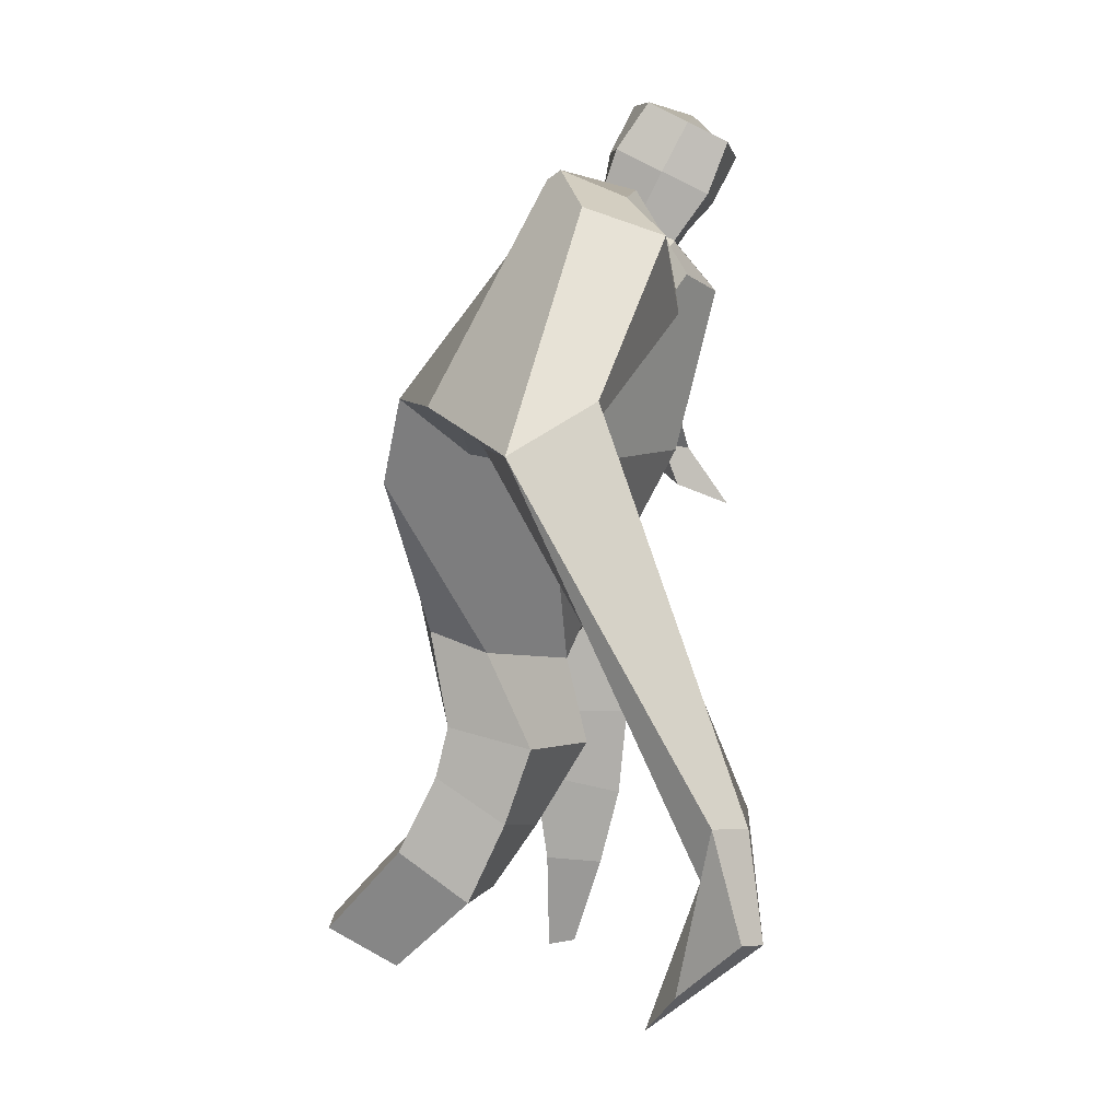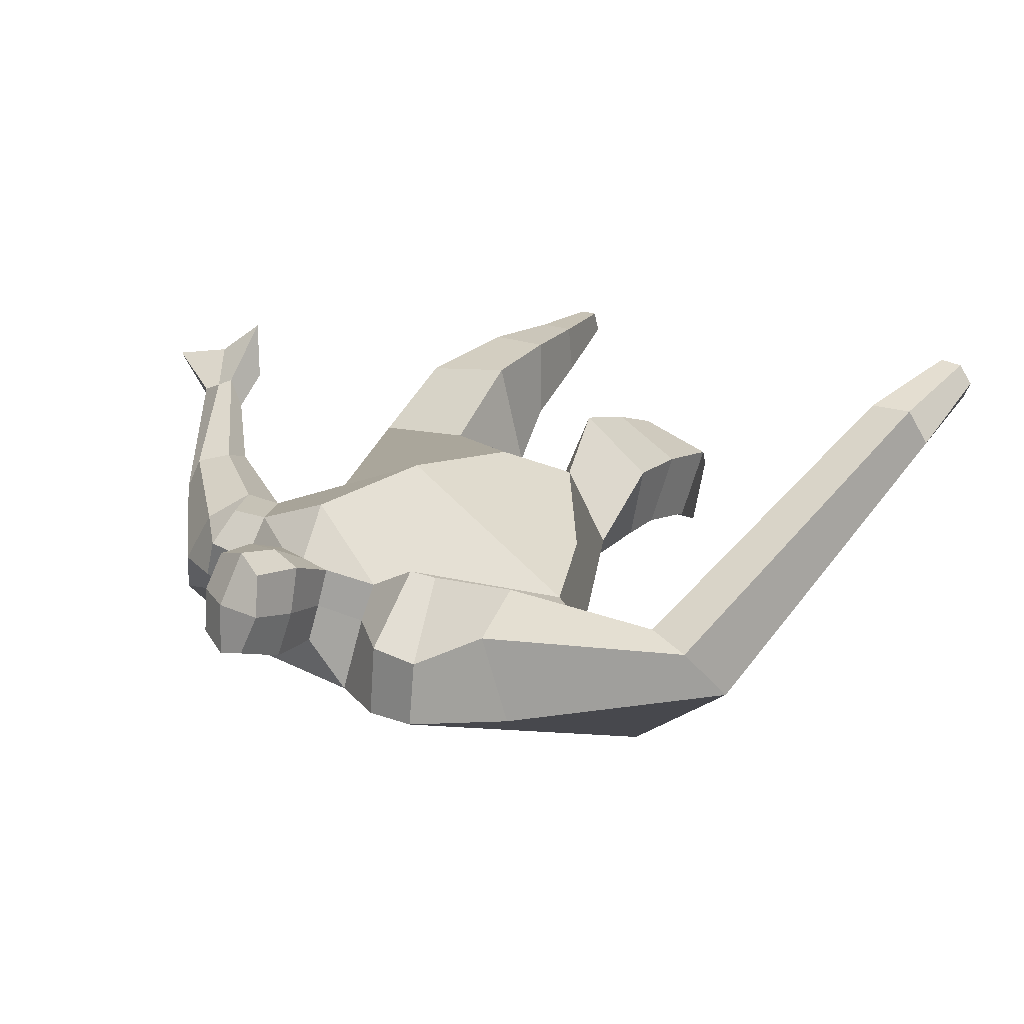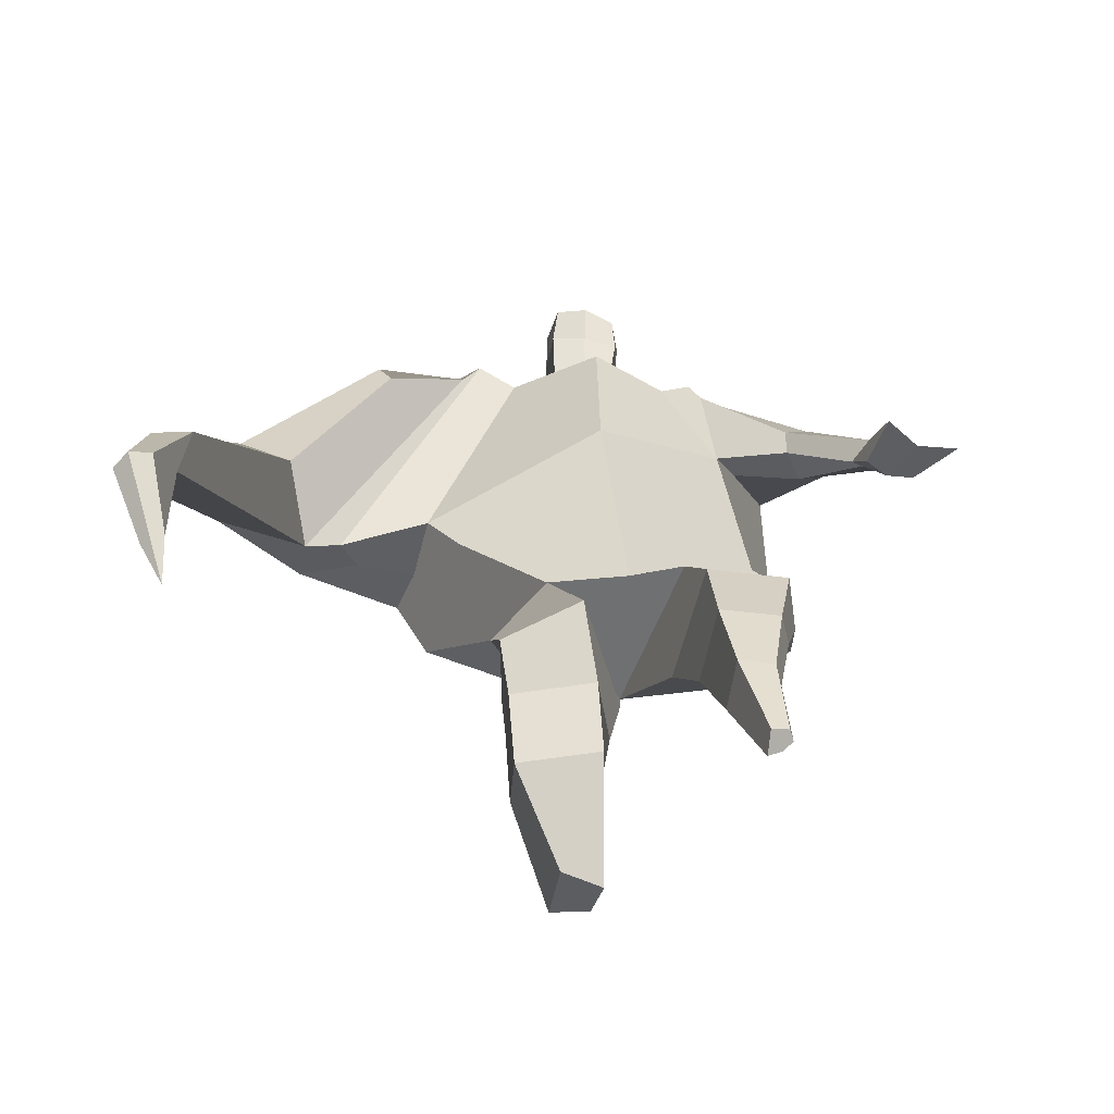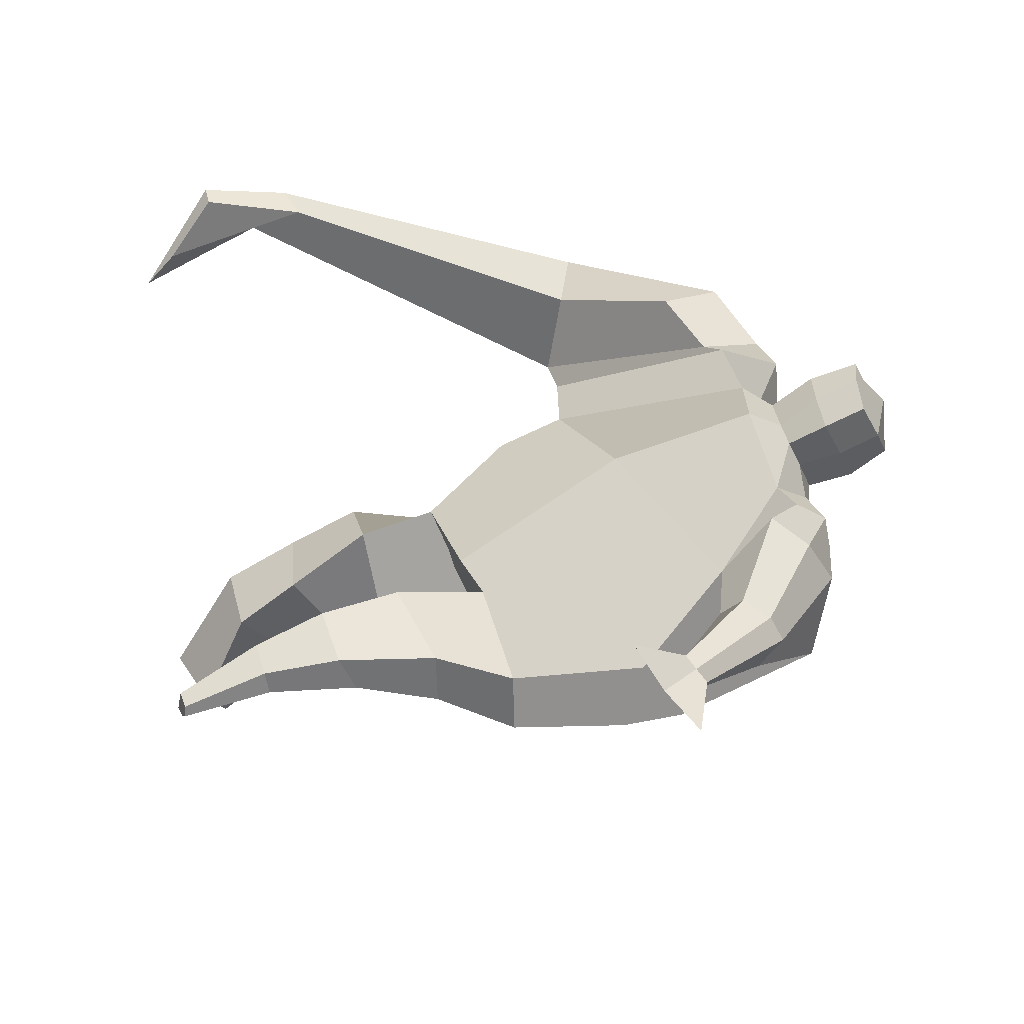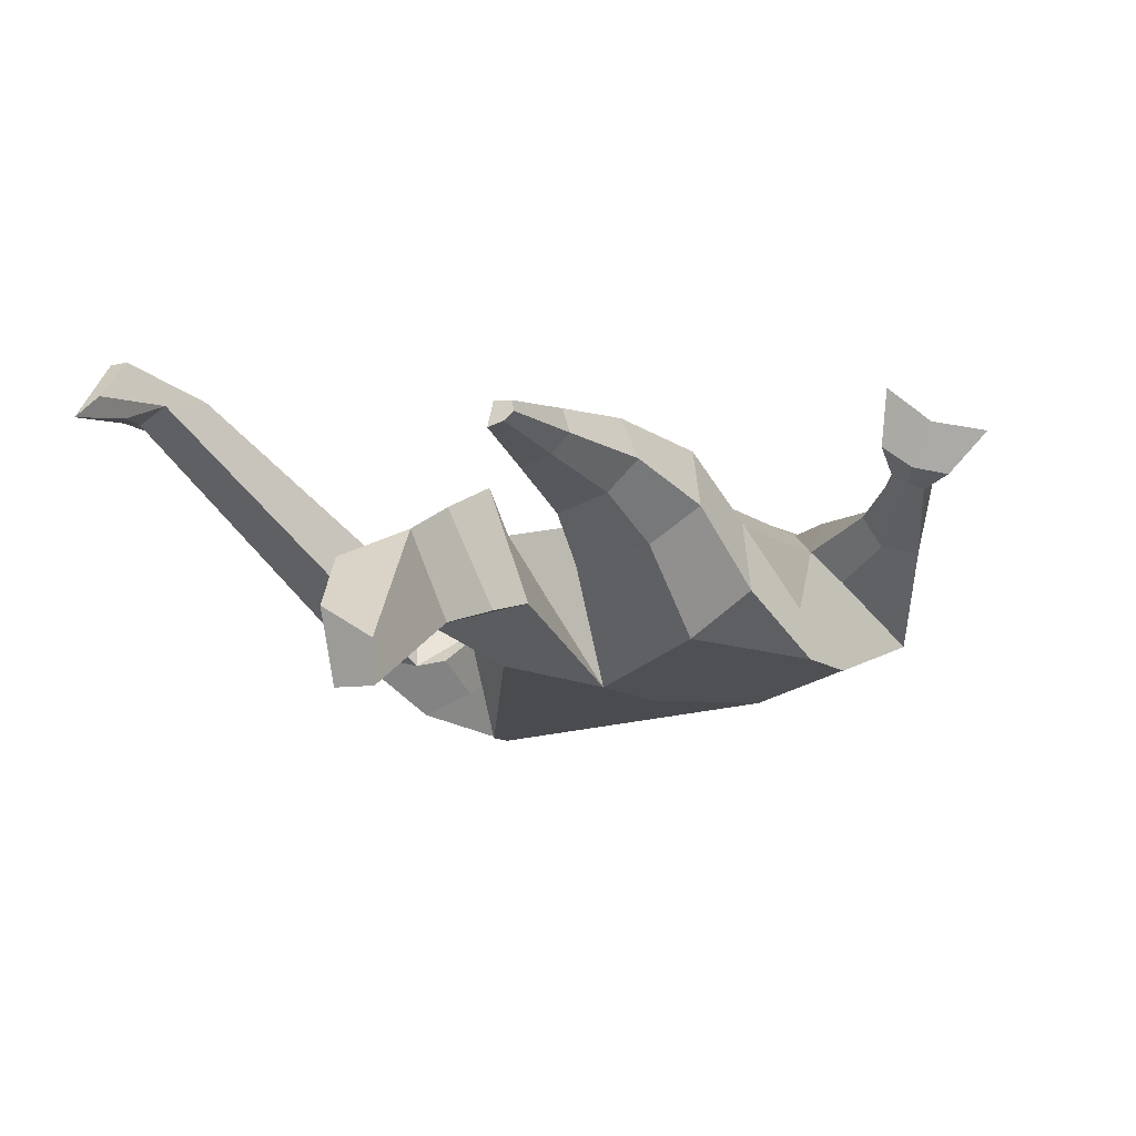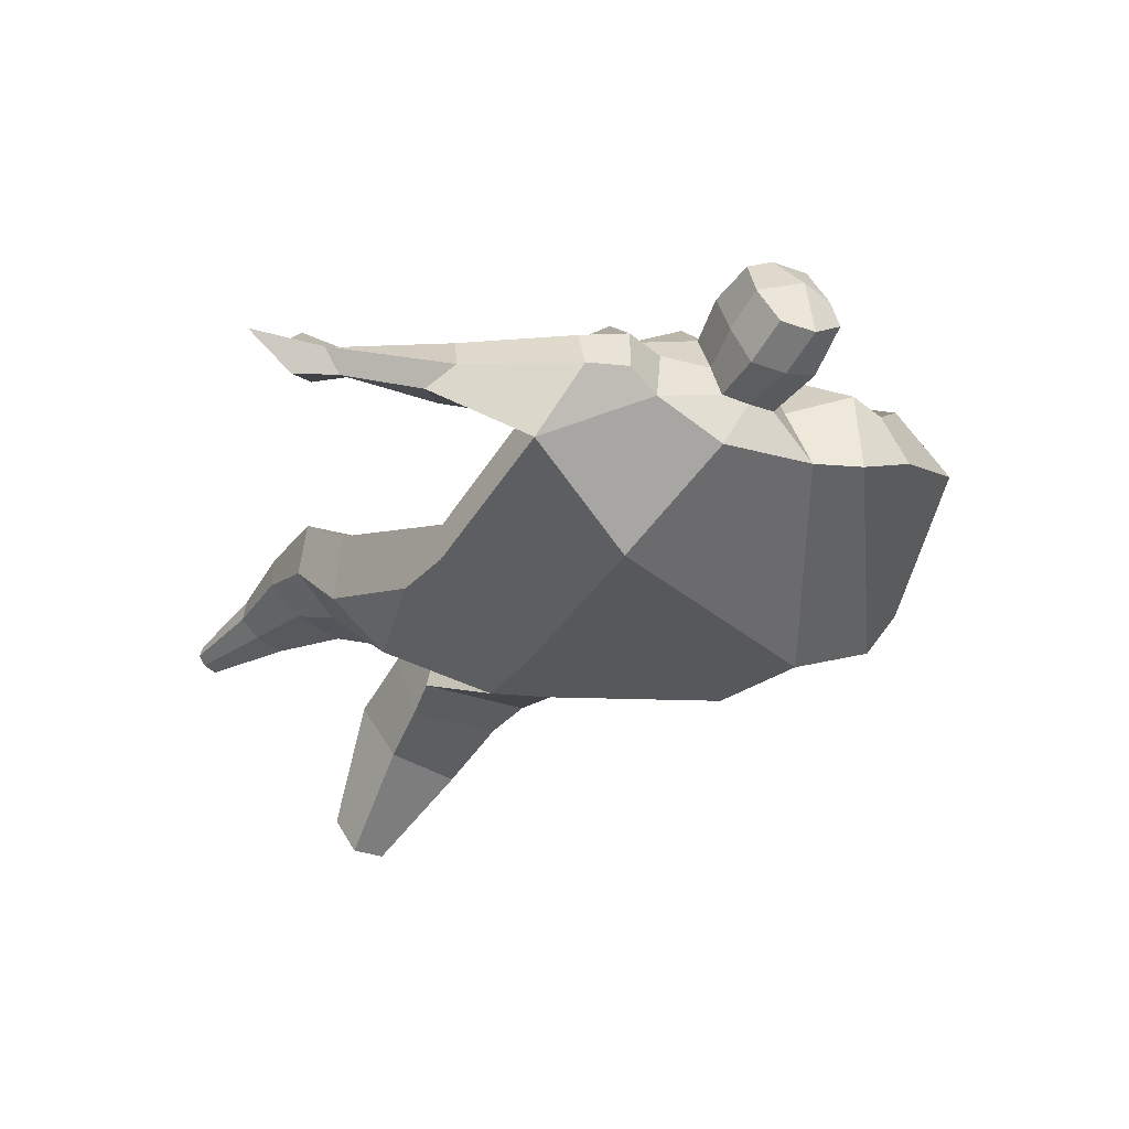
<metadata>
{"format":"obj","ext":"obj","renderer":"f3d","projection":"perspective","resolution":1024,"background":"white","views":[{"elev":10.9,"azim":-82.5,"up":"+Y"},{"elev":37.2,"azim":-148.5,"up":"+Z"},{"elev":22.2,"azim":-8.2,"up":"+Z"},{"elev":43.9,"azim":69.5,"up":"+Z"},{"elev":-19.5,"azim":25.8,"up":"+Z"},{"elev":-25.6,"azim":136.3,"up":"+Z"}]}
</metadata>
<code>
o monstruo_grande
v 0.4443 1.991 0.2961
v 0.5164 1.149 0.114
v -0.6665 1.79 0.1761
v -0.3215 1.128 0.1961
v 0.6824 2.268 -0.01055
v 0.5828 1.567 -0.2403
v -0.7716 2.006 -0.2469
v -0.6859 1.738 -0.3144
v -0.2709 2.387 0.4808
v 0.2828 2.272 0.4776
v -0.4055 2.356 0.5747
v -1.13 2.032 -0.09668
v -0.2492 2.562 0.1272
v 0.3068 2.417 0.2172
v -0.9794 1.904 0.06182
v -0.4129 2.636 0.1471
v -0.7513 2.268 0.5799
v -1.421 1.939 0.1686
v -1.147 1.981 0.373
v -0.933 2.586 0.3181
v -0.6009 2.674 0.2131
v -0.4767 2.312 0.547
v -1.109 1.913 0.06138
v -1.72 0.6801 0.8462
v -1.595 0.6617 0.8951
v -1.57 0.4878 0.6931
v -1.647 0.499 0.6633
v 0.4176 2.187 0.4735
v 0.5747 2.376 0.2449
v 0.3923 2.299 0.4825
v 0.4371 2.433 0.2629
v 0.6827 1.871 0.3497
v 0.8513 1.953 0.2176
v 0.6954 1.949 0.4013
v 0.815 2.06 0.2751
v 0.8702 1.643 0.3862
v 0.9676 1.675 0.3367
v 0.9257 1.623 0.4741
v 1.021 1.664 0.4228
v 0.8841 1.497 0.4396
v 1.084 1.579 0.3367
v 0.9354 1.422 0.6147
v 1.234 1.544 0.4533
v -0.107 2.435 0.5095
v 0.1028 2.405 0.5017
v -0.09309 2.541 0.2647
v 0.1107 2.509 0.2601
v -0.05064 2.739 0.6693
v 0.1548 2.672 0.6348
v -0.05256 2.862 0.42
v 0.152 2.796 0.3845
v -0.5102 1.18 -0.0303
v -0.379 1.215 -0.232
v -0.04004 1.278 -0.3336
v -0.7179 1.836 -0.04618
v 0.5436 1.144 -0.1235
v 0.3281 1.153 -0.2531
v 0.02596 1.525 -0.3216
v -0.0333 1.146 0.1966
v 0.529 2.071 0.1953
v -0.2567 2.448 0.3571
v -0.4181 2.607 0.4191
v -0.9167 1.983 -0.05354
v 0.2736 2.402 0.3773
v -0.7797 2.496 0.5435
v -1.323 2.083 0.4128
v -0.5706 2.594 0.4071
v -1.67 0.6693 0.901
v -1.586 0.3794 0.5762
v 0.5241 2.293 0.3975
v 0.417 2.411 0.3966
v 0.7403 1.889 0.2356
v 0.7872 2.016 0.3792
v 0.9181 1.662 0.3607
v 0.9735 1.643 0.4483
v 0.9722 1.537 0.3661
v 1.063 1.484 0.4941
v -0.1013 2.487 0.3856
v 0.1045 2.459 0.38
v -0.08284 2.803 0.546
v 0.1849 2.732 0.5089
v -1.476 0.9893 0.8436
v -1.53 0.8146 0.7749
v -1.691 0.9917 0.7609
v -1.648 0.8319 0.729
v -1.584 0.657 0.6768
v -1.607 0.9704 0.8538
v -0.03569 1.76 0.5123
v 0.1734 2.137 -0.1883
v 0.1185 2.515 0.08012
v 0.02799 2.266 0.6309
v 0.004674 2.524 0.2603
v 0.002748 2.418 0.5042
v 0.04919 2.847 0.3643
v 0.05232 2.687 0.6894
v 0.05493 2.817 0.5522
v 0.1444 2.664 0.2981
v 0.1438 2.527 0.5841
v -0.09237 2.579 0.6114
v -0.0938 2.717 0.3229
v -0.1099 2.649 0.4682
v 0.1592 2.596 0.4404
v 0.02435 2.7 0.2902
v 0.0268 2.542 0.6173
v 0.5167 1.661 -0.02617
v -0.5772 1.51 0.1987
v 0.6215 1.78 -0.2254
v 0.1616 1.163 0.2137
v -0.2739 0.1717 -0.4488
v -0.4215 0.1129 -0.3453
v -0.4411 0.2385 -0.5623
v -0.3055 0.2441 -0.5728
v 0.2631 0.01011 0.1462
v 0.1921 -0.004722 0.0689
v 0.2738 0.004629 0.1084
v 0.2432 -0.001368 0.08157
v 0.2037 0.009626 0.1546
v 0.06396 0.8512 -0.0564
v 0.1097 0.6239 0.03169
v 0.1345 0.3234 0.07065
v 0.1615 0.3072 0.2498
v 0.1523 0.558 0.3121
v 0.1701 0.835 0.3371
v 0.2843 0.3009 0.2291
v 0.3601 0.5534 0.2793
v 0.4612 0.8776 0.2703
v 0.3185 0.854 -0.02738
v 0.2878 0.6105 0.06754
v 0.2404 0.315 0.09416
v 0.3051 0.3073 0.1494
v 0.3977 0.6002 0.1568
v 0.4874 0.8731 0.08156
v -0.2394 0.833 0.2508
v -0.2369 0.5496 0.08577
v -0.2498 0.3392 -0.05463
v -0.531 0.3701 -0.09195
v -0.5162 0.628 0.02456
v -0.5141 0.8747 0.108
v -0.5266 0.528 -0.3138
v -0.5097 0.7732 -0.1958
v -0.5014 0.9357 -0.1567
v -0.1098 0.8607 -0.1578
v -0.1667 0.7276 -0.2132
v -0.2304 0.5435 -0.2981
f 89 7 13 90
f 8 7 89 58 54 53
f 6 56 57
f 3 106 4 59 88
f 6 107 5 60 1 105 2 56
f 61 13 16 62
f 5 14 31 29
f 88 1 10 91
f 67 21 20 65
f 13 7 12 16
f 3 9 11 15
f 55 3 15 63
f 66 19 17 65
f 23 22 17 19
f 83 82 25 26
f 15 11 22 23
f 62 16 21 67
f 69 26 25 68
f 87 84 24 68
f 86 83 26 69
f 84 85 27 24
f 70 29 31 71
f 70 28 34 73
f 10 1 28 30
f 64 10 30 71
f 34 32 36 38
f 60 5 33 72
f 5 29 35 33
f 28 1 32 34
f 37 39 43 41
f 73 34 38 75
f 33 35 39 37
f 72 33 37 74
f 76 41 43 77
f 74 37 41 76
f 38 36 40 42
f 75 38 42 77
f 102 97 51 81
f 91 10 45 93
f 90 13 46 92
f 61 9 44 78
f 64 14 47 79
f 96 94 50 80
f 101 99 48 80
f 104 98 49 95
f 103 100 50 94
f 8 53 52
f 8 52 4 106 3 55 7
f 54 58 89 5 107 6 57
f 100 101 80 50
f 95 96 80 48
f 10 64 79 45
f 13 61 78 46
f 98 102 81 49
f 39 75 77 43
f 36 74 76 40
f 40 76 77 42
f 32 72 74 36
f 35 73 75 39
f 1 60 72 32
f 14 64 71 31
f 29 70 73 35
f 28 70 71 30
f 85 86 69 27
f 82 87 68 25
f 27 69 68 24
f 11 62 67 22
f 18 66 65 20
f 7 55 63 12
f 22 67 65 17
f 9 61 62 11
f 19 66 87 82
f 12 18 20 21 16
f 66 18 84 87
f 23 19 82 83
f 49 81 96 95
f 97 103 94 51
f 99 104 95 48
f 81 51 94 96
f 14 90 92 47
f 9 91 93 44
f 3 88 91 9
f 5 89 90 14
f 44 93 104 99
f 47 92 103 97
f 45 79 102 98
f 46 78 101 100
f 92 46 100 103
f 93 45 98 104
f 78 44 99 101
f 79 47 97 102
f 59 4 52 53 54 108
f 136 110 109 135
f 121 120 114 117
f 139 111 110 136
f 135 109 112 144
f 144 112 111 139
f 111 112 109 110
f 117 114 116 115 113
f 124 121 117 113
f 120 129 116 114
f 130 124 113 115
f 129 130 115 116
f 57 56 132 127
f 127 132 131 128
f 128 131 130 129
f 56 2 126 132
f 132 126 125 131
f 131 125 124 130
f 54 57 127 118
f 118 127 128 119
f 119 128 129 120
f 2 108 123 126
f 126 123 122 125
f 125 122 121 124
f 108 54 118 123
f 123 118 119 122
f 122 119 120 121
f 54 142 141 53
f 142 143 140 141
f 143 144 139 140
f 4 133 142 54
f 133 134 143 142
f 134 135 144 143
f 53 141 138 52
f 141 140 137 138
f 140 139 136 137
f 52 138 133 4
f 138 137 134 133
f 137 136 135 134
f 105 1 88 59 108 2
f 86 85 83
f 83 85 18 23
f 63 15 23 18 12
f 84 18 85
l 52 106

</code>
